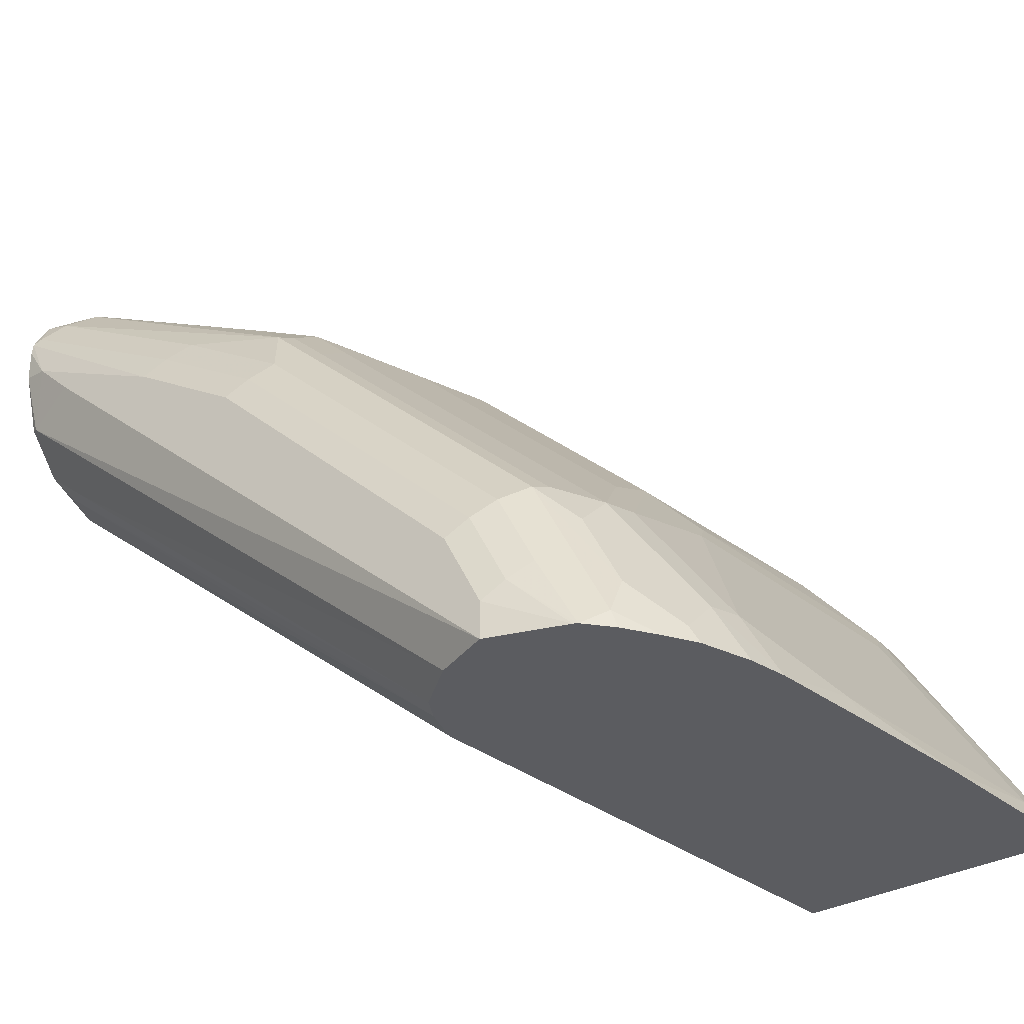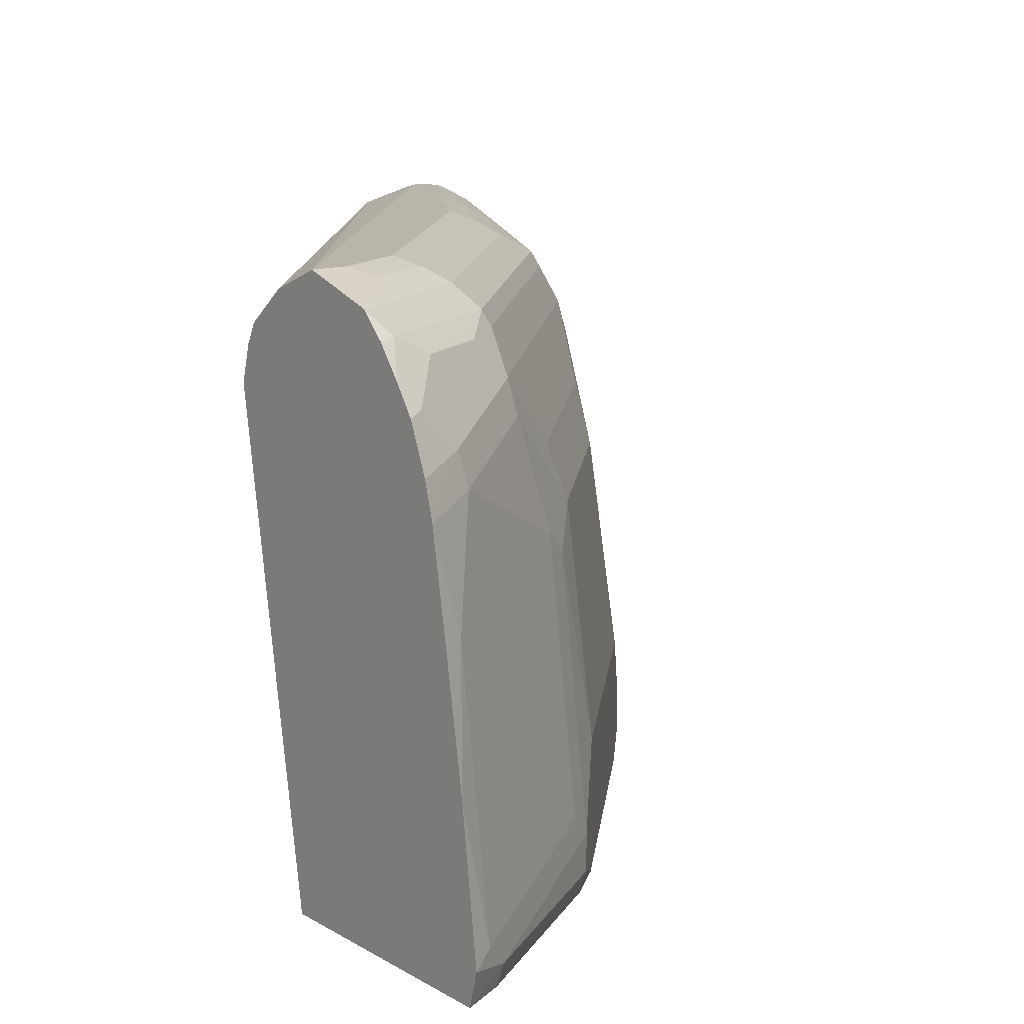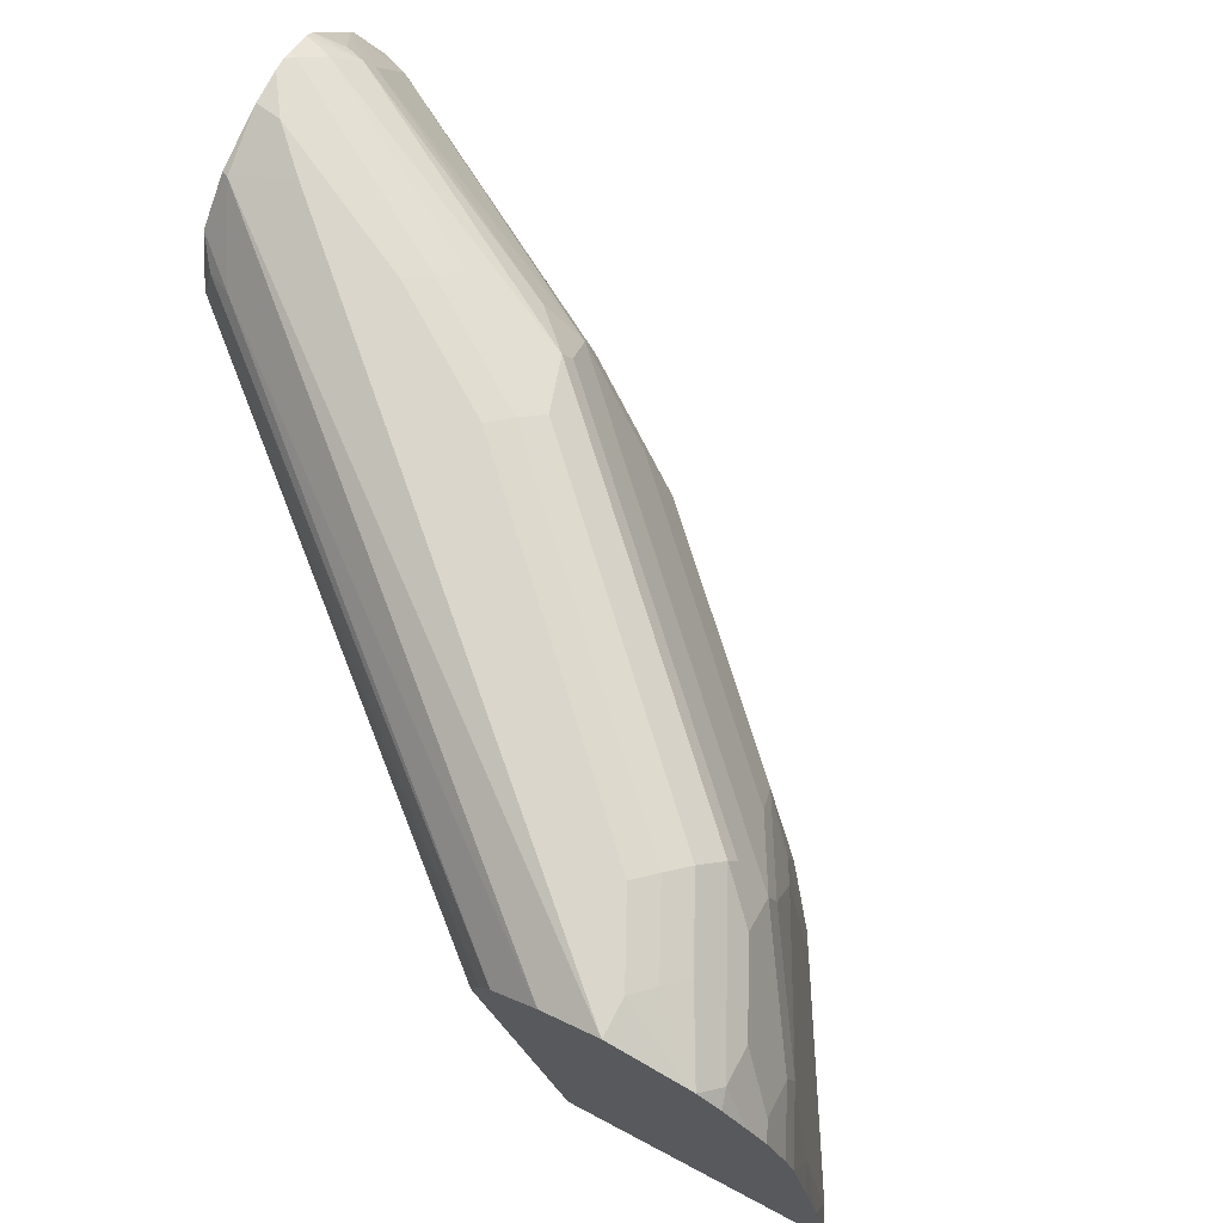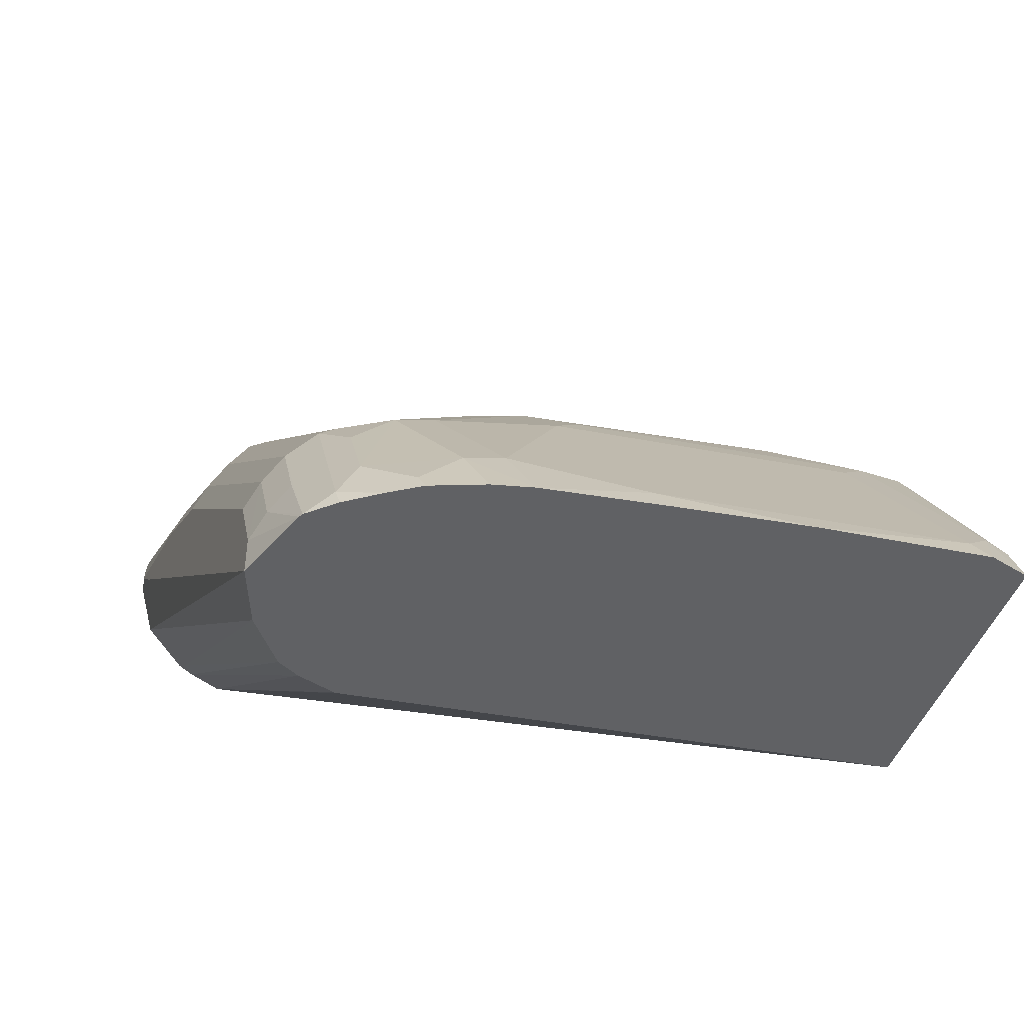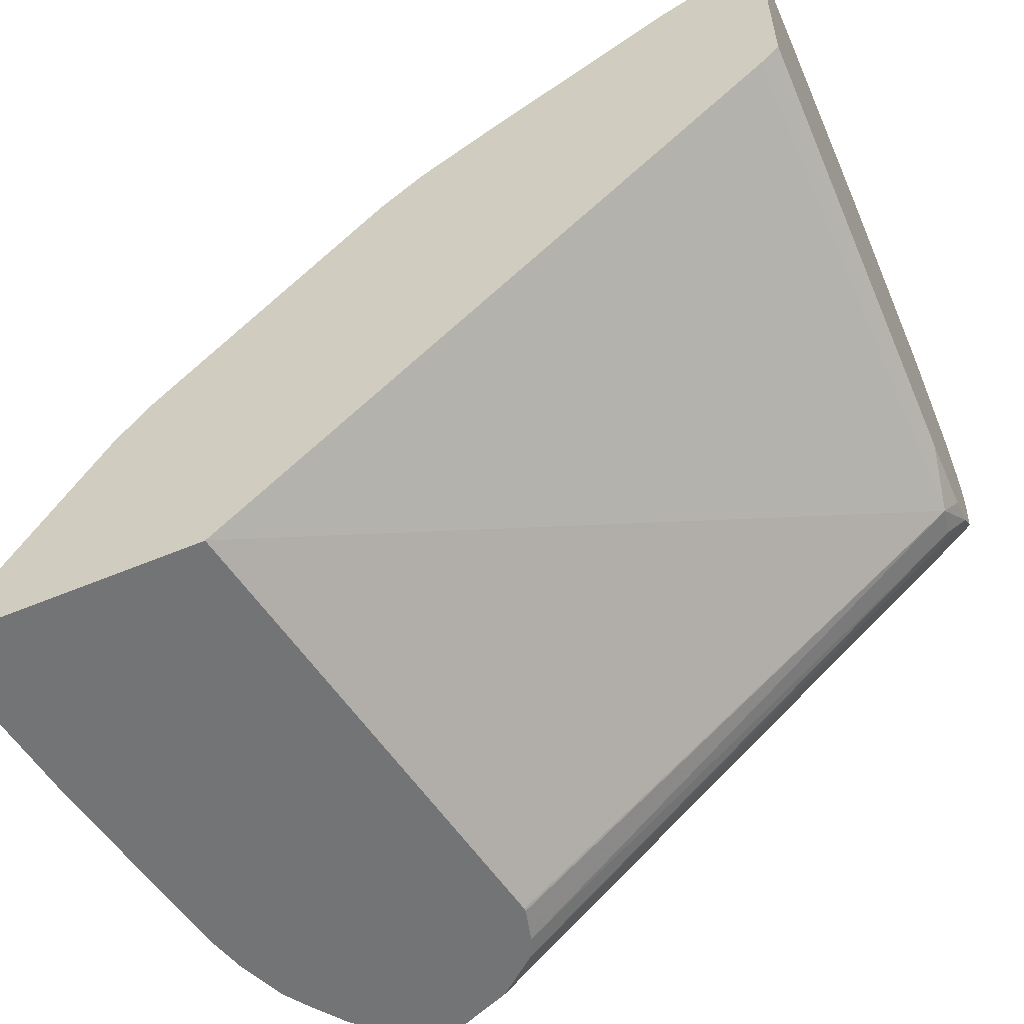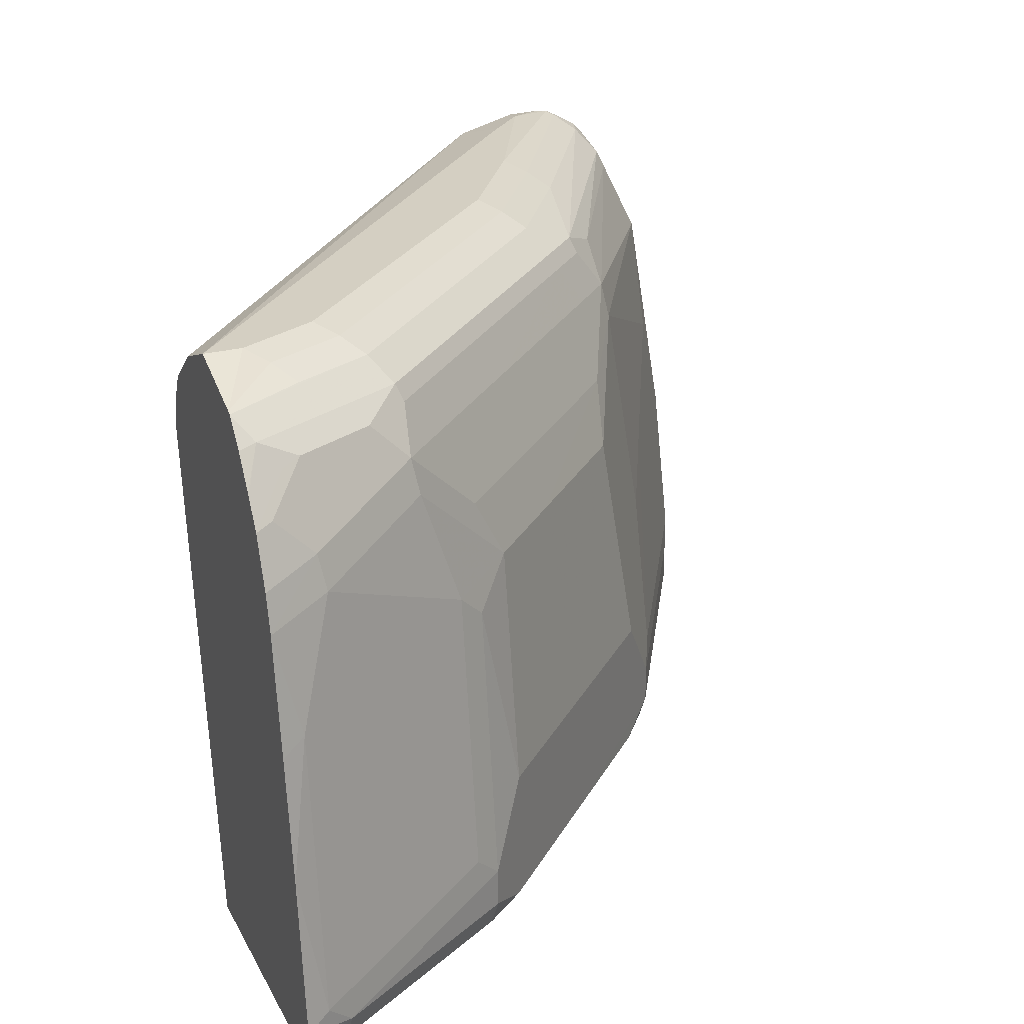
<metadata>
{"format":"obj","ext":"obj","renderer":"f3d","projection":"perspective","resolution":1024,"background":"white","views":[{"elev":-34.5,"azim":-144.4,"up":"+Z"},{"elev":13.4,"azim":-128.6,"up":"+Y"},{"elev":74.1,"azim":-152.3,"up":"+Y"},{"elev":-46.8,"azim":-110.3,"up":"+Z"},{"elev":-56.1,"azim":23.8,"up":"+Z"},{"elev":25.8,"azim":-112.5,"up":"+Y"}]}
</metadata>
<code>
v -0.5117 0.4937 0.2286
v -0.5117 0.4922 0.2286
v -0.5164 0.5112 0.2286
v -0.2782 0.4995 0.4299
v -0.55 0.2482 0.2286
v -0.5216 0.5216 0.2286
v -0.2814 0.5153 0.4331
v -0.2716 0.5209 0.4464
v -0.2716 0.5062 0.4428
v -0.2716 0.4682 0.4428
v -0.2716 0.2482 0.4807
v -0.2811 0.2482 0.4707
v -0.6776 0.2482 0.2286
v -0.5423 0.5389 0.2286
v -0.294 0.5216 0.4268
v -0.2716 0.5388 0.4665
v -0.2814 0.5343 0.4521
v -0.2751 0.5406 0.4647
v -0.2716 0.2482 0.5945
v -0.668 0.2482 0.2507
v -0.6702 0.2592 0.2529
v -0.6824 0.266 0.2286
v -0.5691 0.5501 0.2286
v -0.2716 0.5475 0.4958
v -0.3035 0.5501 0.4742
v -0.2845 0.5501 0.4932
v -0.3019 0.2482 0.5841
v -0.2716 0.2975 0.5945
v -0.3035 0.2656 0.588
v -0.6111 0.2482 0.3456
v -0.6133 0.2782 0.3478
v -0.6765 0.2719 0.2403
v -0.6133 0.2592 0.3478
v -0.6729 0.3405 0.2286
v -0.606 0.538 0.2286
v -0.5691 0.5501 0.2466
v -0.2716 0.5478 0.5121
v -0.2716 0.5471 0.5181
v -0.3225 0.5501 0.4742
v -0.3288 0.2592 0.5754
v -0.3266 0.2482 0.5731
v -0.2716 0.3931 0.5865
v -0.2845 0.3604 0.588
v -0.3035 0.2845 0.588
v -0.5943 0.2482 0.3667
v -0.5754 0.3162 0.3857
v -0.5943 0.3162 0.3667
v -0.5943 0.411 0.3478
v -0.6007 0.4236 0.3351
v -0.6196 0.2909 0.3351
v -0.6576 0.3288 0.2592
v -0.6576 0.4047 0.2403
v -0.5754 0.2482 0.3857
v -0.6634 0.3988 0.2286
v -0.6079 0.537 0.2286
v -0.5785 0.5453 0.2561
v -0.5596 0.5453 0.294
v -0.5501 0.5501 0.2845
v -0.2751 0.5453 0.5216
v -0.2716 0.5447 0.5228
v -0.3604 0.5501 0.4552
v -0.3699 0.5453 0.4647
v -0.4237 0.2482 0.5184
v -0.3288 0.2782 0.5754
v -0.4616 0.2592 0.4995
v -0.2716 0.4013 0.585
v -0.2845 0.4742 0.569
v -0.2972 0.4805 0.5627
v -0.2972 0.3667 0.5817
v -0.3162 0.2909 0.5817
v -0.5374 0.3162 0.4236
v -0.5754 0.4299 0.3667
v -0.6007 0.4805 0.3162
v -0.6386 0.4616 0.2592
v -0.6539 0.4543 0.2286
v -0.5374 0.2482 0.4236
v -0.6193 0.5249 0.2286
v -0.6165 0.5264 0.2371
v -0.5691 0.5382 0.3035
v -0.588 0.5382 0.2656
v -0.4648 0.5453 0.3889
v -0.4553 0.5501 0.3794
v -0.2845 0.5382 0.5311
v -0.2716 0.5377 0.5354
v -0.4173 0.5501 0.4173
v -0.4268 0.5453 0.4268
v -0.3794 0.5382 0.4742
v -0.4594 0.2482 0.4973
v -0.4616 0.2782 0.4995
v -0.4805 0.2482 0.4805
v -0.2716 0.4742 0.569
v -0.2716 0.4888 0.5658
v -0.3162 0.4236 0.5627
v -0.2972 0.5185 0.5437
v -0.4268 0.4979 0.4837
v -0.43 0.4805 0.4869
v -0.3351 0.3478 0.5627
v -0.449 0.2909 0.5058
v -0.4805 0.3162 0.4805
v -0.5374 0.4299 0.4047
v -0.5596 0.46 0.3699
v -0.5785 0.46 0.351
v -0.5975 0.4979 0.313
v -0.4648 0.46 0.4647
v -0.6354 0.4789 0.2561
v -0.6402 0.4766 0.2466
v -0.6492 0.4721 0.2286
v -0.6302 0.51 0.2286
v -0.6311 0.5086 0.2286
v -0.6397 0.4958 0.2286
v -0.6212 0.5145 0.2466
v -0.6165 0.5169 0.2561
v -0.5785 0.5264 0.313
v -0.5596 0.5264 0.332
v -0.4648 0.5264 0.4268
v -0.4363 0.5382 0.4363
v -0.294 0.5264 0.5406
v -0.4268 0.5264 0.4647
v -0.2716 0.5335 0.5394
v -0.449 0.4047 0.4869
v -0.4679 0.3288 0.4869
v -0.2716 0.4928 0.5638
v -0.3921 0.3857 0.5248
v -0.4079 0.5169 0.4837
v -0.43 0.5185 0.4679
v -0.4458 0.4979 0.4647
v -0.43 0.3667 0.5058
v -0.4805 0.4299 0.4616
v -0.5817 0.5185 0.3162
v -0.5975 0.5169 0.294
v -0.6165 0.4979 0.275
v -0.5216 0.4979 0.3889
v -0.449 0.5185 0.4489
v -0.6354 0.4979 0.2371
v -0.2845 0.5248 0.5437
v -0.2716 0.5105 0.5533
v -0.2716 0.497 0.5613
f 71 128 100
f 71 99 128
f 71 89 99
f 70 97 98
f 69 97 70
f 69 93 97
f 68 92 94
f 68 95 96
f 68 94 95
f 68 93 69
f 67 92 68
f 72 101 102
f 68 96 93
f 72 102 103
f 78 111 112
f 72 100 104
f 72 104 101
f 73 103 105
f 73 105 74
f 74 105 75
f 75 106 107
f 75 105 106
f 77 108 78
f 78 108 109
f 78 109 110
f 78 110 111
f 78 112 113
f 67 91 92
f 78 113 79
f 72 103 73
f 66 91 67
f 49 73 74
f 65 76 90
f 46 100 72
f 46 72 47
f 47 72 48
f 48 72 49
f 49 72 73
f 79 113 114
f 49 74 52
f 49 52 51
f 49 51 50
f 52 74 75
f 52 75 54
f 55 77 78
f 55 78 79
f 55 79 80
f 55 80 56
f 56 80 79
f 56 79 57
f 64 98 89
f 64 70 98
f 63 65 88
f 62 116 87
f 62 86 116
f 61 86 62
f 65 90 88
f 61 85 86
f 59 62 87
f 59 84 60
f 59 83 84
f 57 82 58
f 57 81 82
f 57 79 81
f 59 87 83
f 79 114 115
f 96 104 128
f 79 116 81
f 103 131 105
f 103 104 132
f 103 132 133
f 103 133 129
f 104 126 132
f 105 131 112
f 105 112 134
f 105 134 106
f 106 134 107
f 107 134 110
f 110 134 111
f 111 134 112
f 112 130 113
f 113 130 129
f 103 112 131
f 113 129 114
f 115 129 133
f 115 133 118
f 115 118 116
f 117 122 135
f 117 135 119
f 117 118 124
f 118 133 125
f 118 125 124
f 119 135 136
f 120 128 121
f 122 137 135
f 126 133 132
f 135 137 136
f 46 71 100
f 114 129 115
f 103 130 112
f 103 129 130
f 101 104 103
f 81 116 86
f 81 86 85
f 81 85 82
f 83 117 84
f 83 87 118
f 83 118 117
f 84 117 119
f 87 116 118
f 89 98 120
f 89 120 121
f 89 121 99
f 92 122 94
f 93 96 123
f 93 123 97
f 94 122 117
f 94 117 124
f 94 124 95
f 101 103 102
f 100 128 104
f 99 121 128
f 98 123 127
f 97 123 98
f 96 128 120
f 79 115 116
f 96 127 123
f 96 120 98
f 95 104 96
f 95 126 104
f 95 133 126
f 95 125 133
f 95 124 125
f 96 98 127
f 44 70 64
f 21 31 50
f 43 69 70
f 5 88 90
f 5 90 76
f 5 76 53
f 5 53 45
f 5 45 30
f 5 30 20
f 5 20 13
f 6 14 15
f 6 15 7
f 7 15 8
f 8 16 24
f 8 24 37
f 8 37 38
f 8 38 60
f 5 63 88
f 8 60 84
f 8 119 136
f 8 136 137
f 8 137 122
f 8 122 92
f 8 92 91
f 8 91 66
f 8 66 42
f 8 42 28
f 8 28 19
f 8 19 11
f 8 11 10
f 8 10 9
f 8 15 17
f 8 17 18
f 8 84 119
f 8 18 16
f 5 41 63
f 5 19 27
f 1 2 5
f 1 5 13
f 1 13 22
f 1 22 34
f 1 34 54
f 1 54 75
f 1 75 107
f 1 107 110
f 1 110 109
f 1 109 108
f 1 108 77
f 1 77 55
f 1 55 35
f 1 35 23
f 5 27 41
f 1 23 14
f 1 6 3
f 1 3 4
f 1 4 2
f 2 4 5
f 3 6 7
f 3 7 4
f 4 7 8
f 43 70 44
f 4 9 10
f 4 10 11
f 4 11 12
f 4 12 5
f 5 12 11
f 5 11 19
f 1 14 6
f 13 20 21
f 4 8 9
f 14 23 18
f 31 47 48
f 31 48 49
f 31 49 50
f 31 33 53
f 31 53 76
f 31 76 65
f 31 65 89
f 31 89 71
f 31 71 46
f 32 51 52
f 32 52 34
f 32 50 51
f 33 45 53
f 34 52 54
f 31 46 47
f 35 55 56
f 36 56 57
f 36 57 58
f 38 39 61
f 38 61 62
f 38 62 59
f 40 63 41
f 40 64 89
f 40 89 65
f 40 65 63
f 42 66 67
f 42 67 43
f 43 67 68
f 43 68 69
f 13 21 22
f 35 56 36
f 30 45 33
f 38 59 60
f 29 44 64
f 14 18 17
f 29 64 40
f 14 17 15
f 16 18 24
f 18 25 26
f 18 26 24
f 18 23 25
f 19 28 44
f 19 29 27
f 20 30 21
f 21 50 32
f 21 32 22
f 21 30 33
f 21 33 31
f 22 32 34
f 19 44 29
f 23 36 58
f 28 42 43
f 23 35 36
f 27 40 41
f 27 29 40
f 26 39 38
f 28 43 44
f 24 26 37
f 23 26 25
f 26 38 37
f 23 39 26
f 23 61 39
f 23 85 61
f 23 82 85
f 23 58 82

</code>
